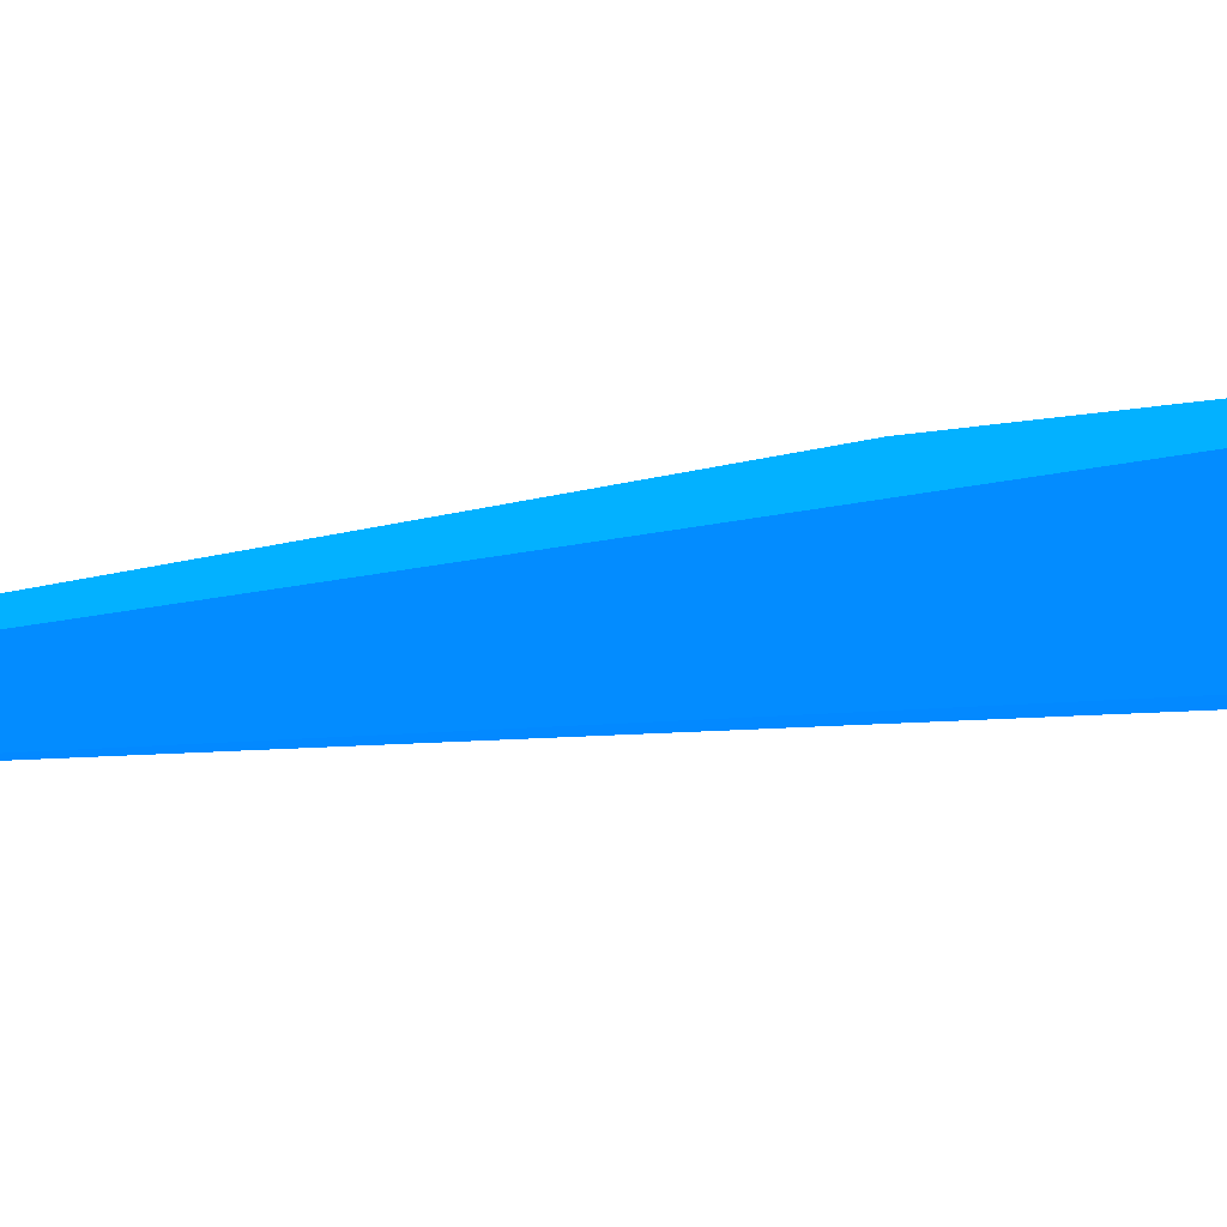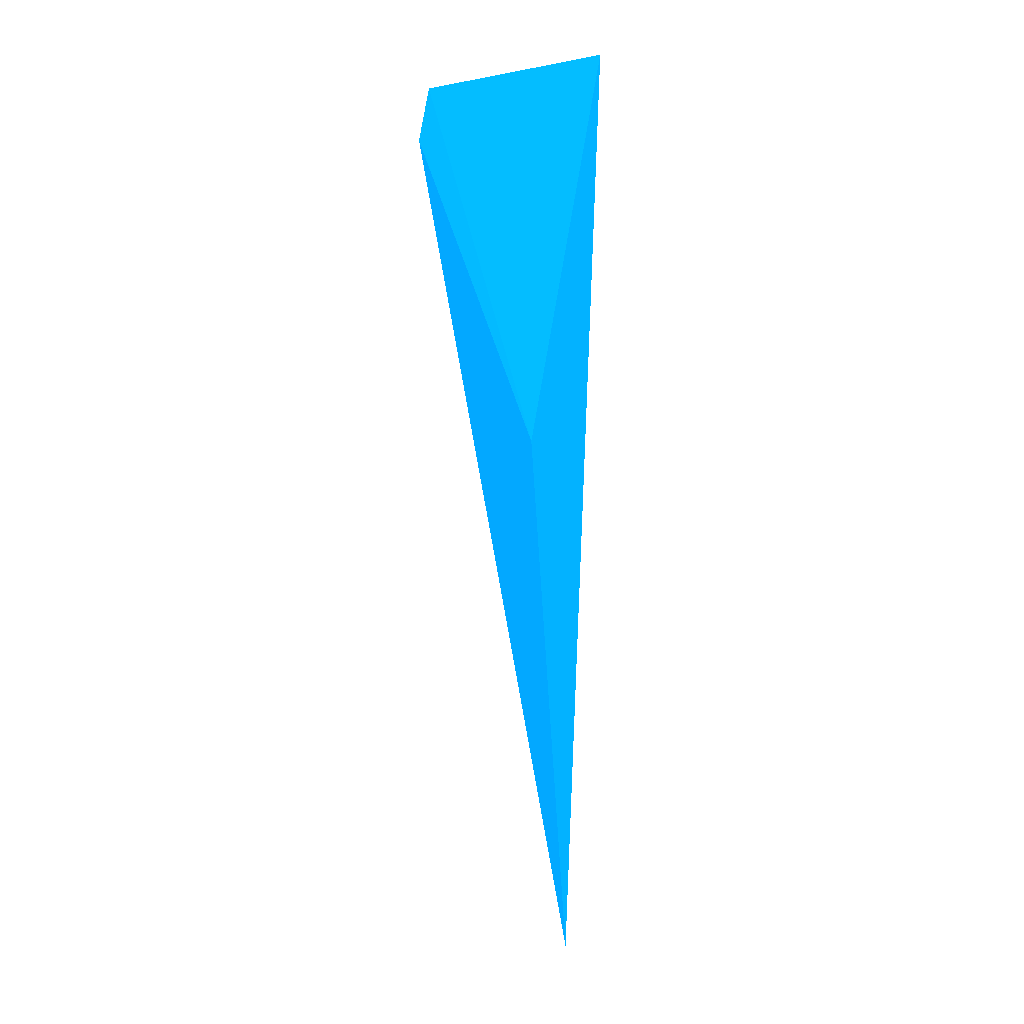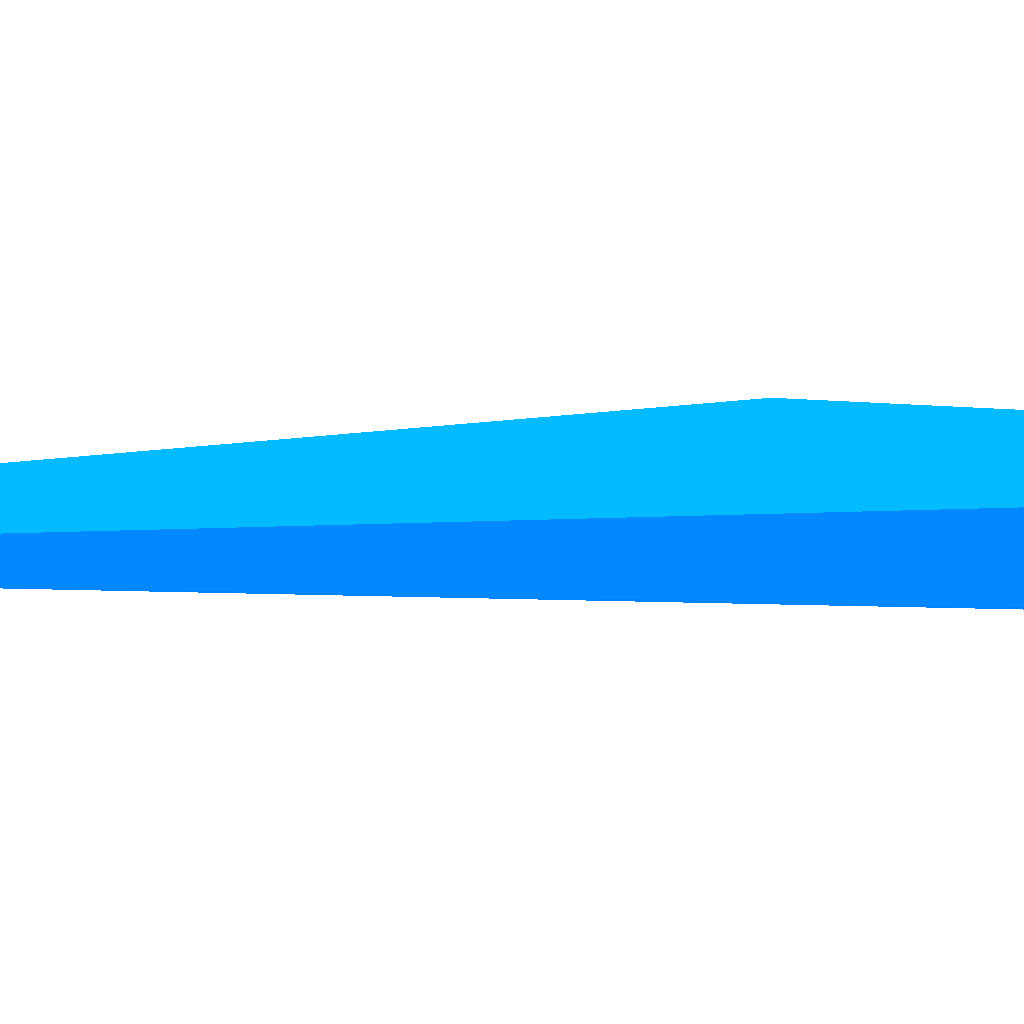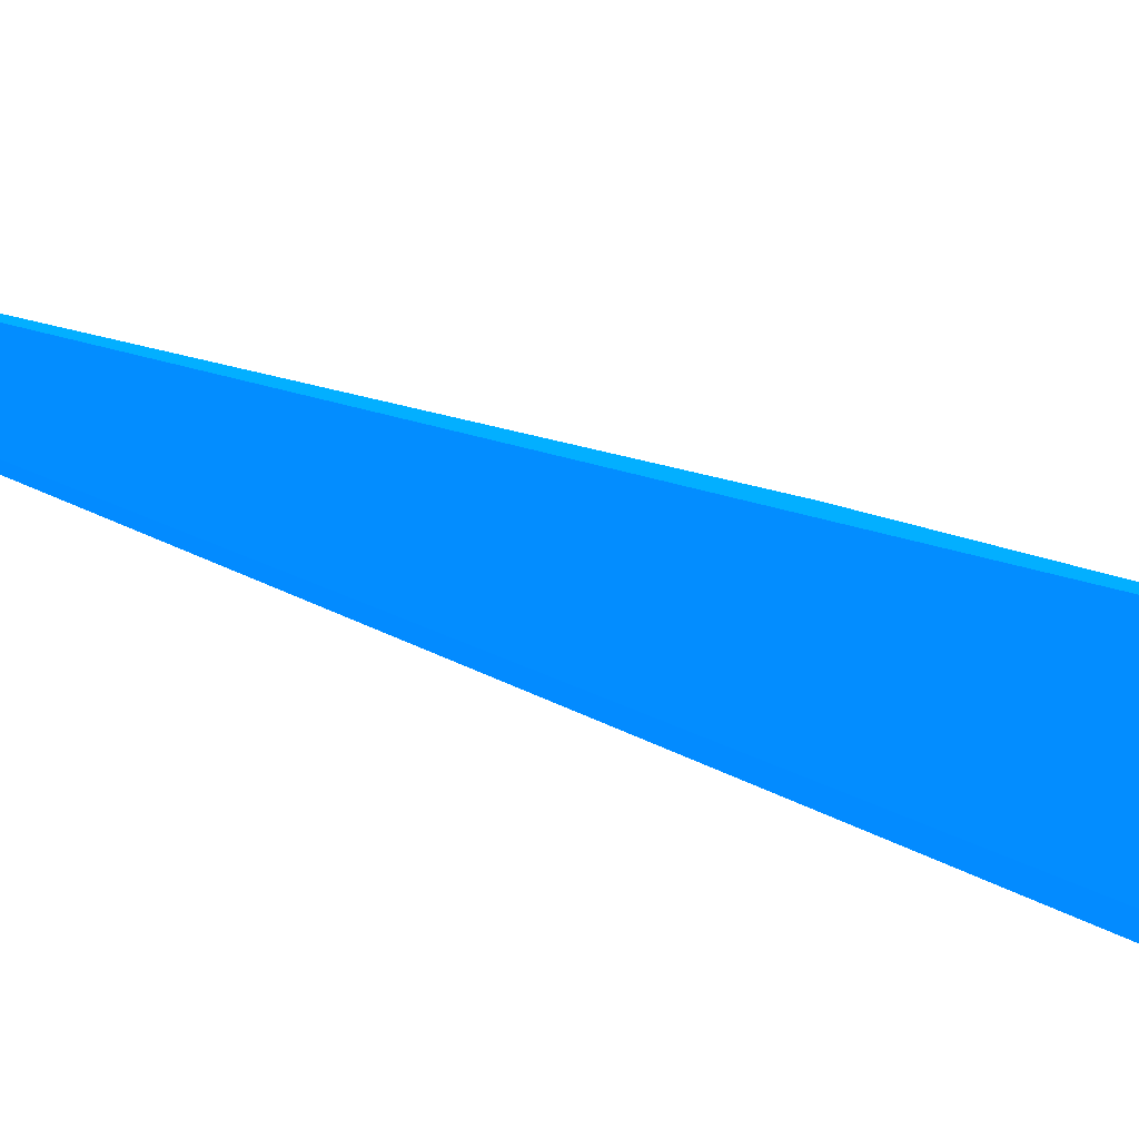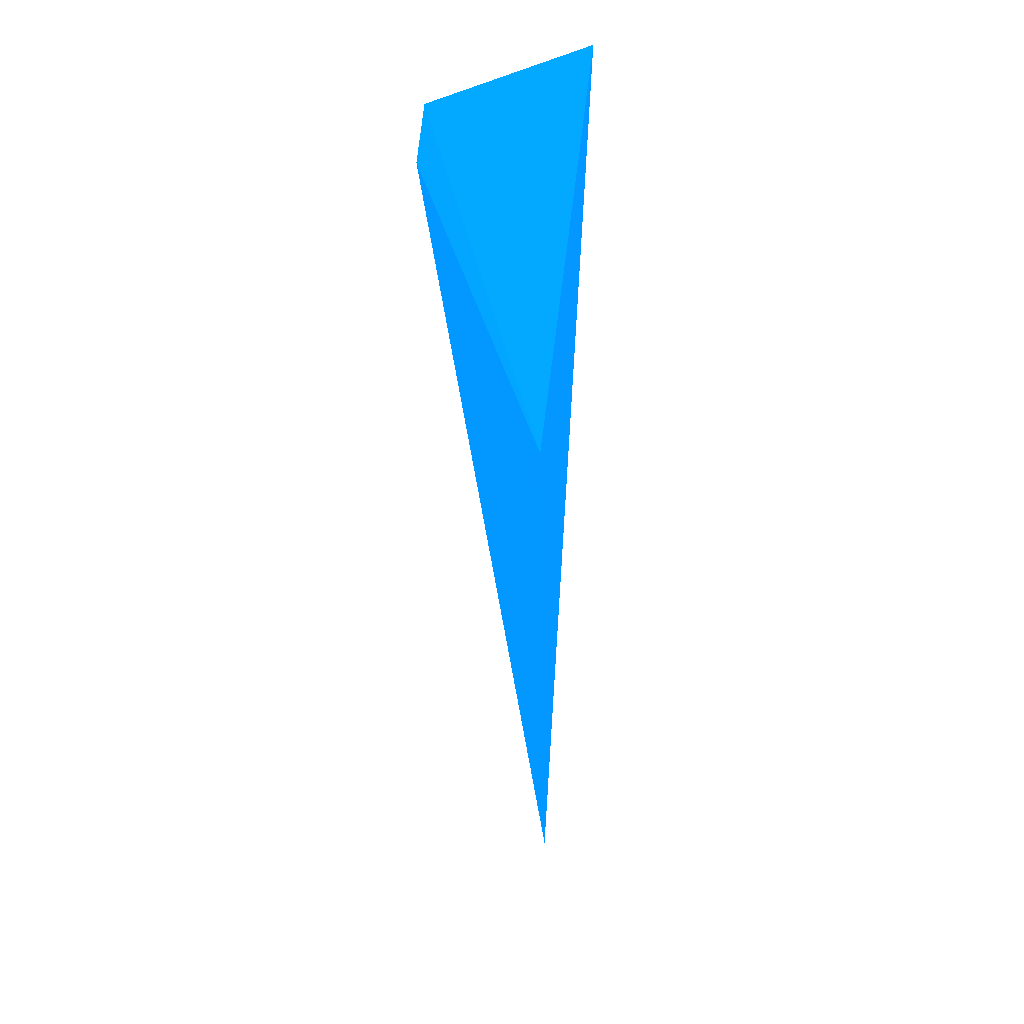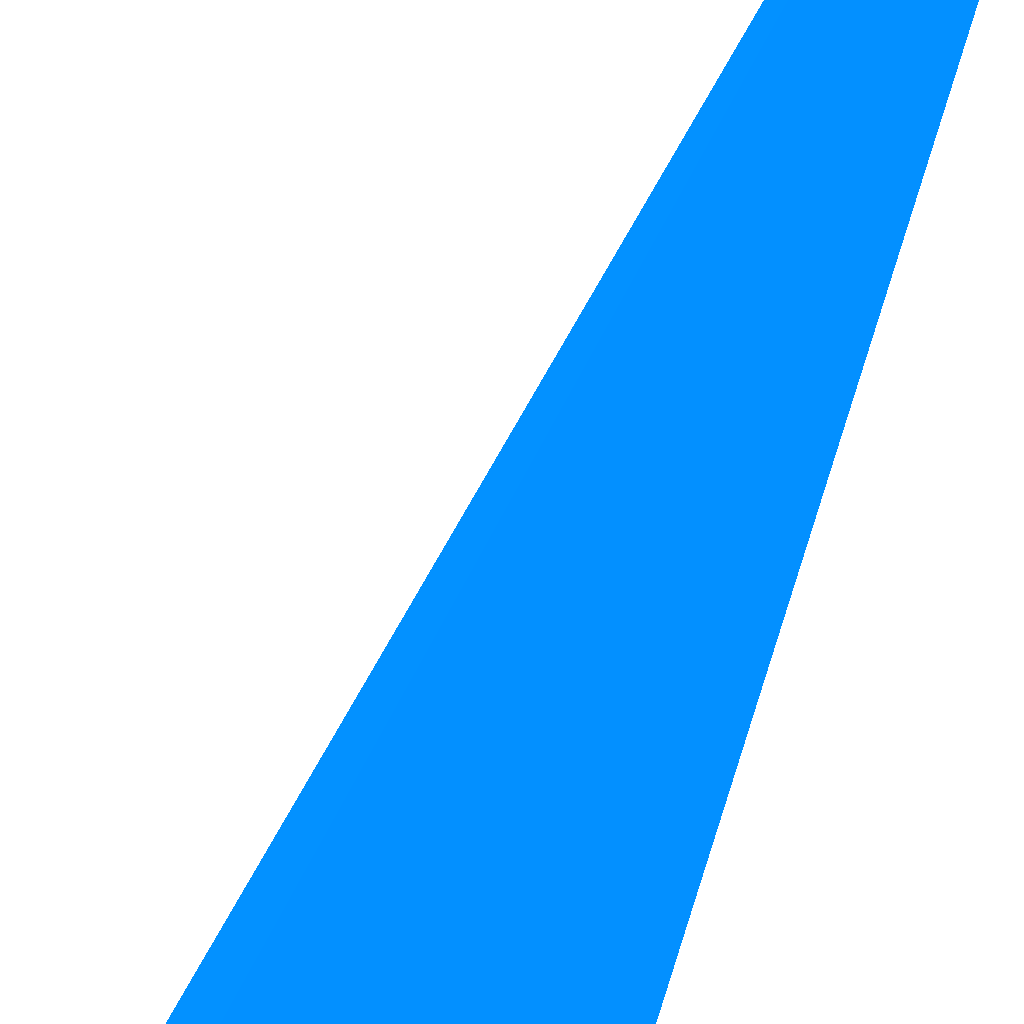
<metadata>
{"format":"obj","ext":"obj","renderer":"f3d","projection":"perspective","resolution":1024,"background":"white","views":[{"elev":-10.0,"azim":120.5,"up":"+Z"},{"elev":4.1,"azim":-15.4,"up":"+Y"},{"elev":0.7,"azim":110.1,"up":"+Z"},{"elev":-14.7,"azim":42.1,"up":"+Z"},{"elev":27.4,"azim":-40.5,"up":"+Y"},{"elev":-39.4,"azim":-10.7,"up":"+Z"}]}
</metadata>
<code>
v -0.1081 0.3392 0.06554 0.007843 0.4157 0.9882
v -0.1201 0.3748 0.05872 0.007843 0.4157 0.9882
v -0.1189 0.381 0.05881 0.007843 0.4157 0.9882
v -0.1022 0.2761 0.06035 0.007843 0.4157 0.9882
v -0.09903 0.3851 0.06348 0.007843 0.4157 0.9882
f 4 3 5
f 3 2 1
f 2 3 4
f 1 2 4
f 1 4 5
f 3 1 5

</code>
